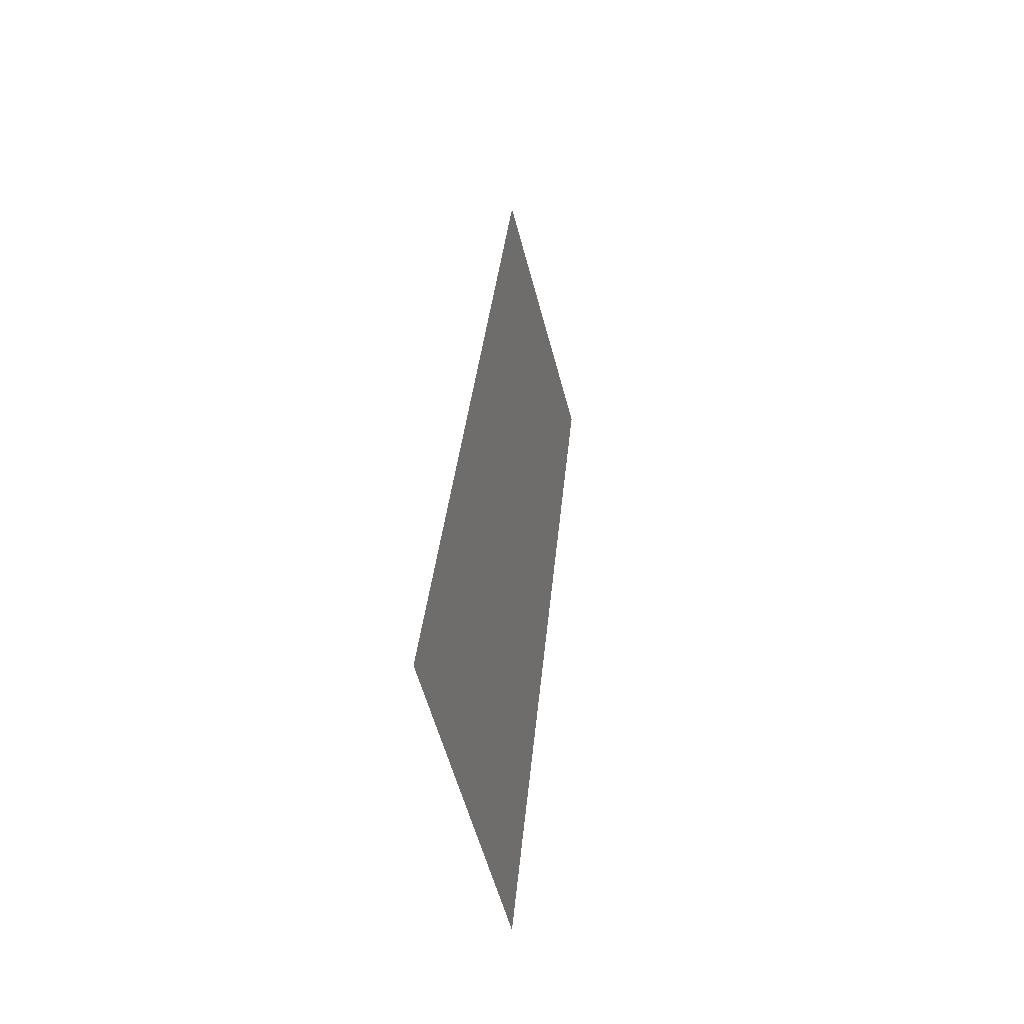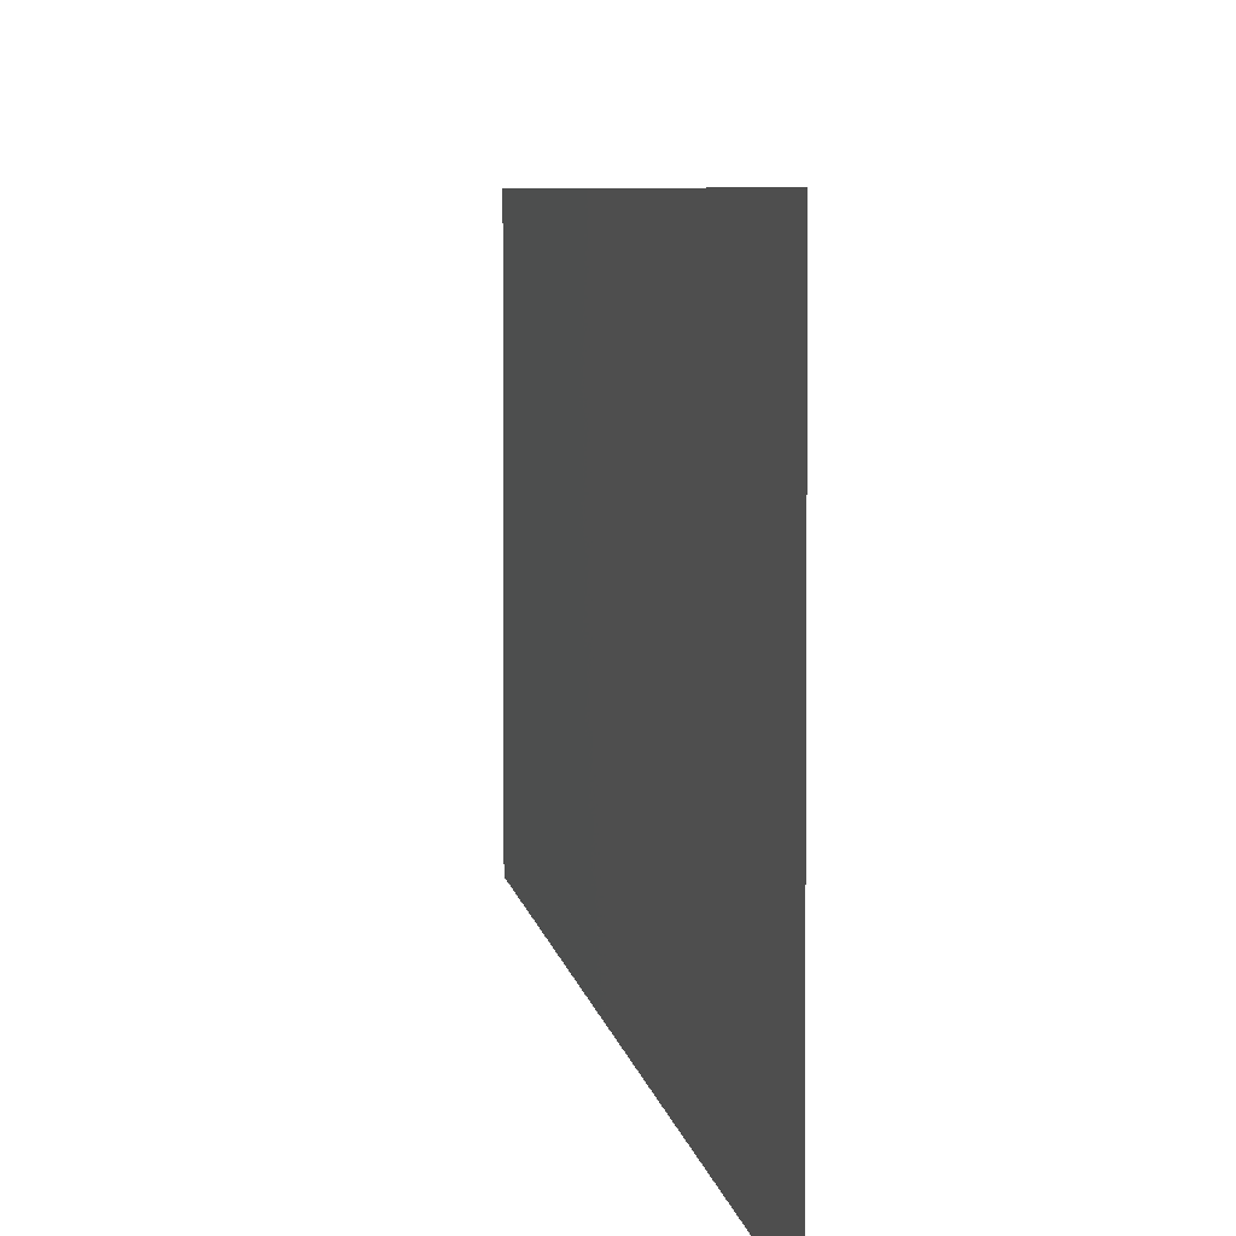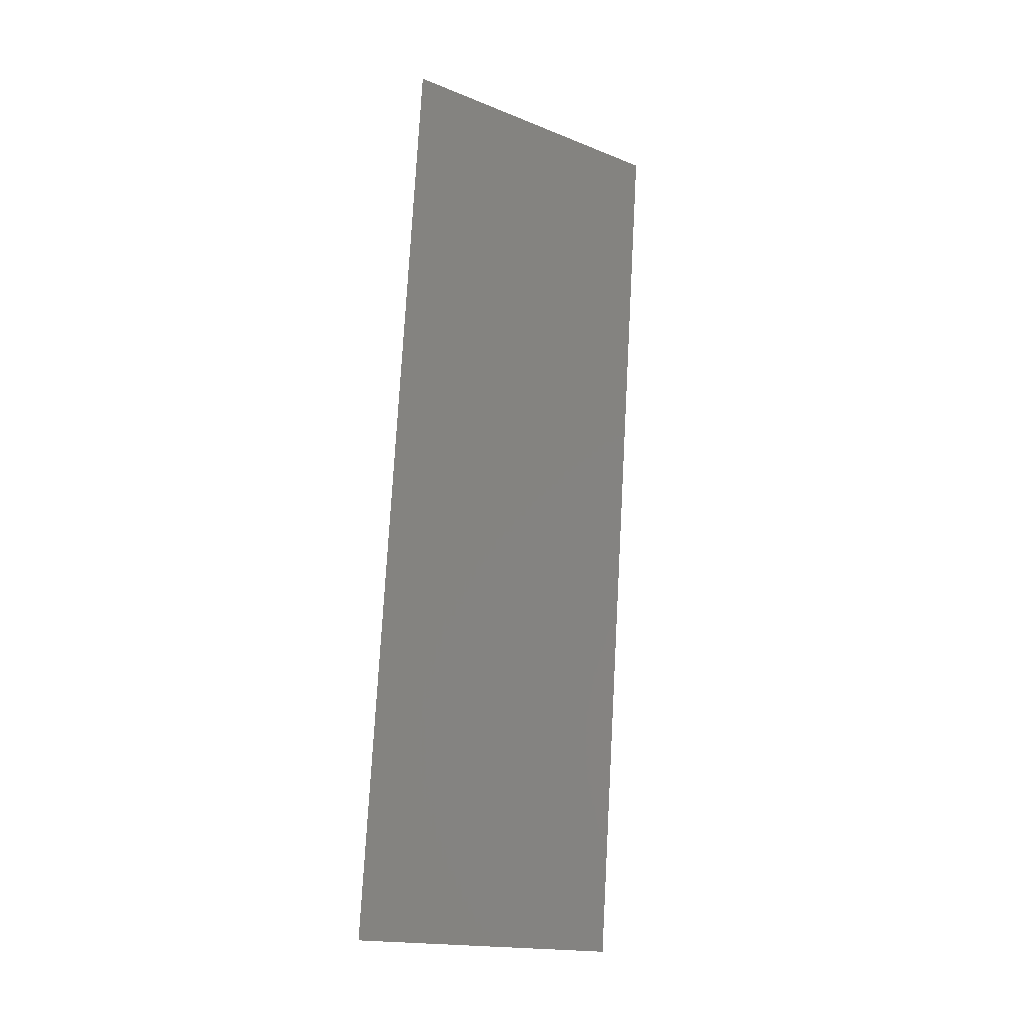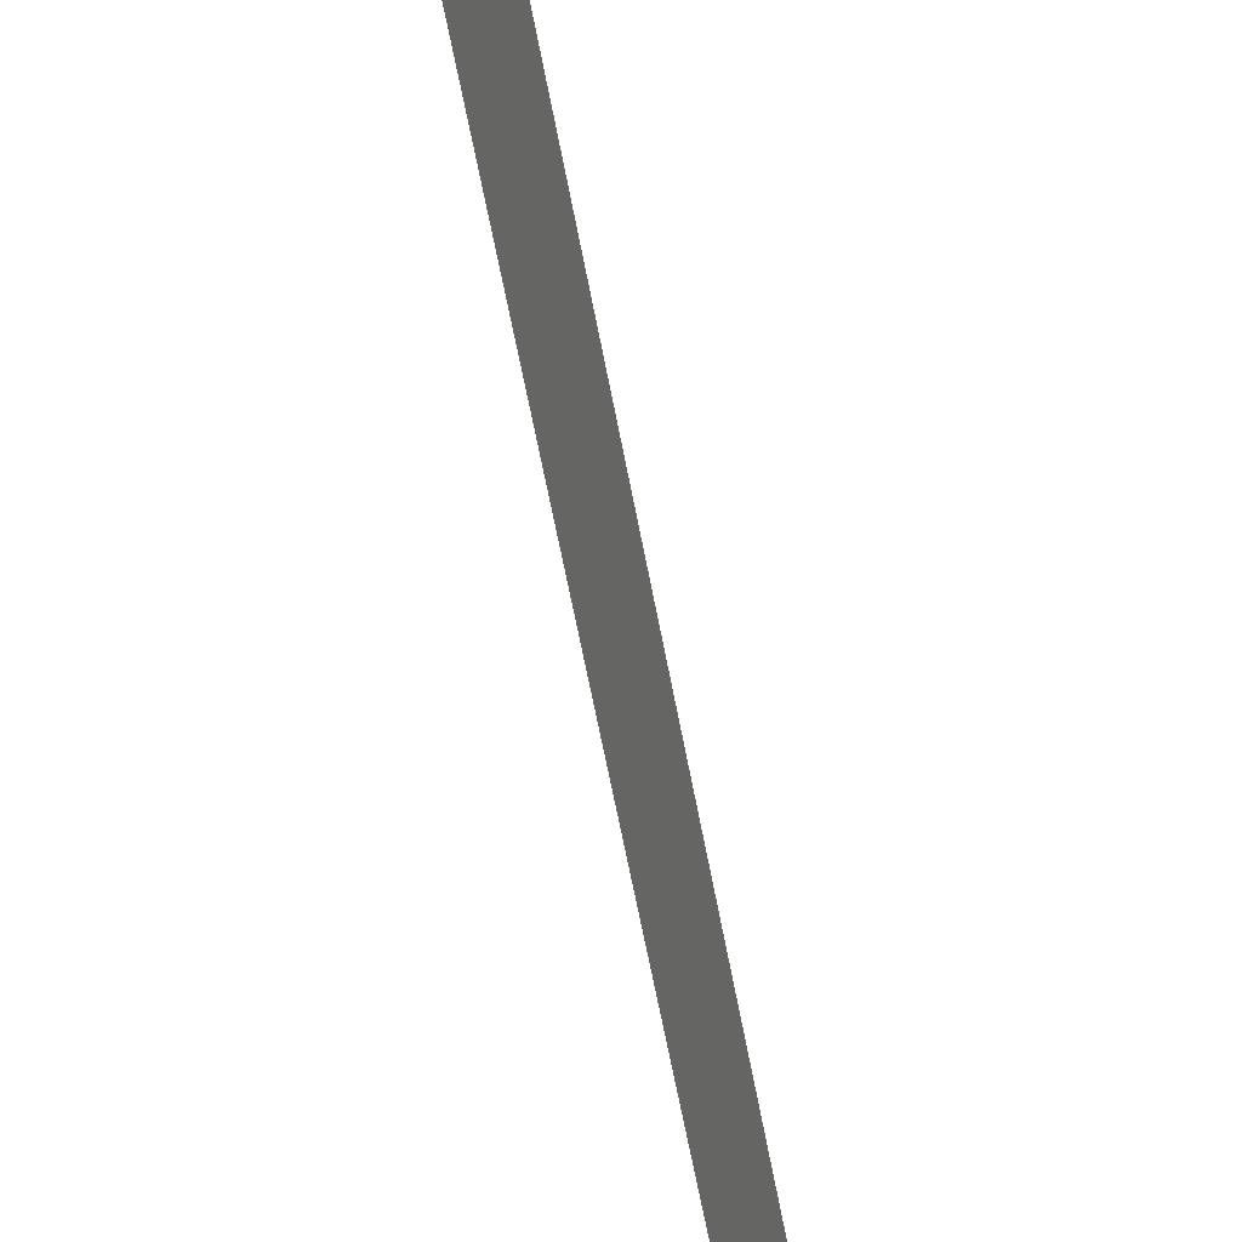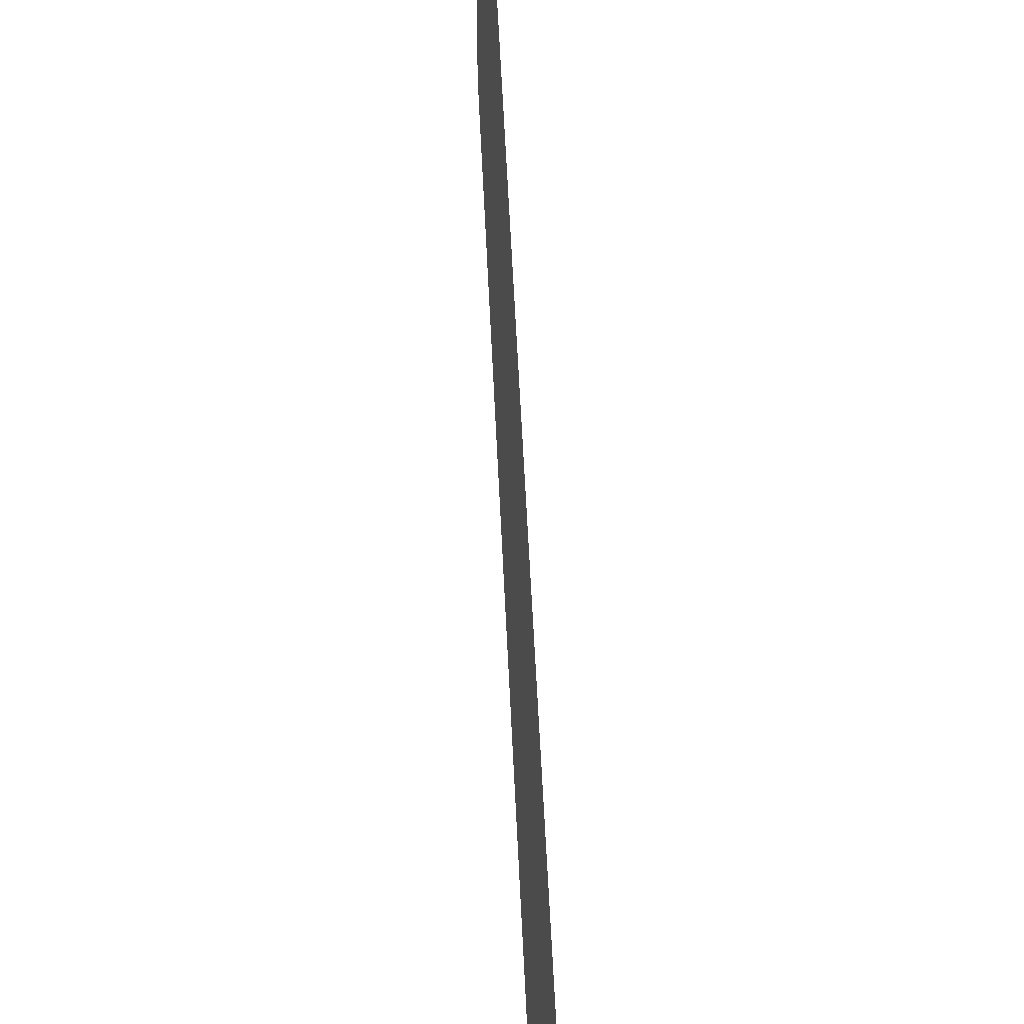
<metadata>
{"format":"stl","ext":"stl","renderer":"f3d","projection":"perspective","resolution":1024,"background":"white","views":[{"elev":-57.6,"azim":-165.1,"up":"+Y"},{"elev":4.8,"azim":-1.3,"up":"+Z"},{"elev":-17.5,"azim":-128.1,"up":"+Y"},{"elev":-63.2,"azim":15.9,"up":"+Z"},{"elev":47.9,"azim":2.9,"up":"+Z"}]}
</metadata>
<code>
# stl→obj: 21 verts, 26 faces
v 0.002672 0.05823 0.02
v 0.003472 0.04949 0.01158
v 0.002672 0.05823 0.01
v 0.008 0 0
v 0.007201 0.008734 0.008419
v 0.008 0 0.01
v 0.006934 0.01165 0
v 0.003738 0.04658 0.02
v 0.005869 0.02329 0
v 0.005336 0.02911 0.01
v 0.006357 0.01795 0.009736
v 0.005869 0.02329 0.02
v 0.004803 0.03494 0
v 0.006934 0.01165 0.02
v 0.003738 0.04658 0
v 0.004315 0.04027 0.01026
v 0.004803 0.03494 0.02
v 0.003167 0.05282 0.005
v 0.007505 0.005407 0.015
v 0.008 0 0.02
v 0.002672 0.05823 0
f 1 2 3
f 4 5 6
f 7 5 4
f 8 2 1
f 9 10 11
f 11 10 12
f 13 10 9
f 14 11 12
f 15 16 13
f 16 10 13
f 17 16 8
f 9 11 7
f 12 10 17
f 17 10 16
f 15 2 16
f 14 5 11
f 15 18 2
f 14 19 5
f 20 19 14
f 21 18 15
f 11 5 7
f 16 2 8
f 3 18 21
f 6 19 20
f 2 18 3
f 5 19 6

</code>
